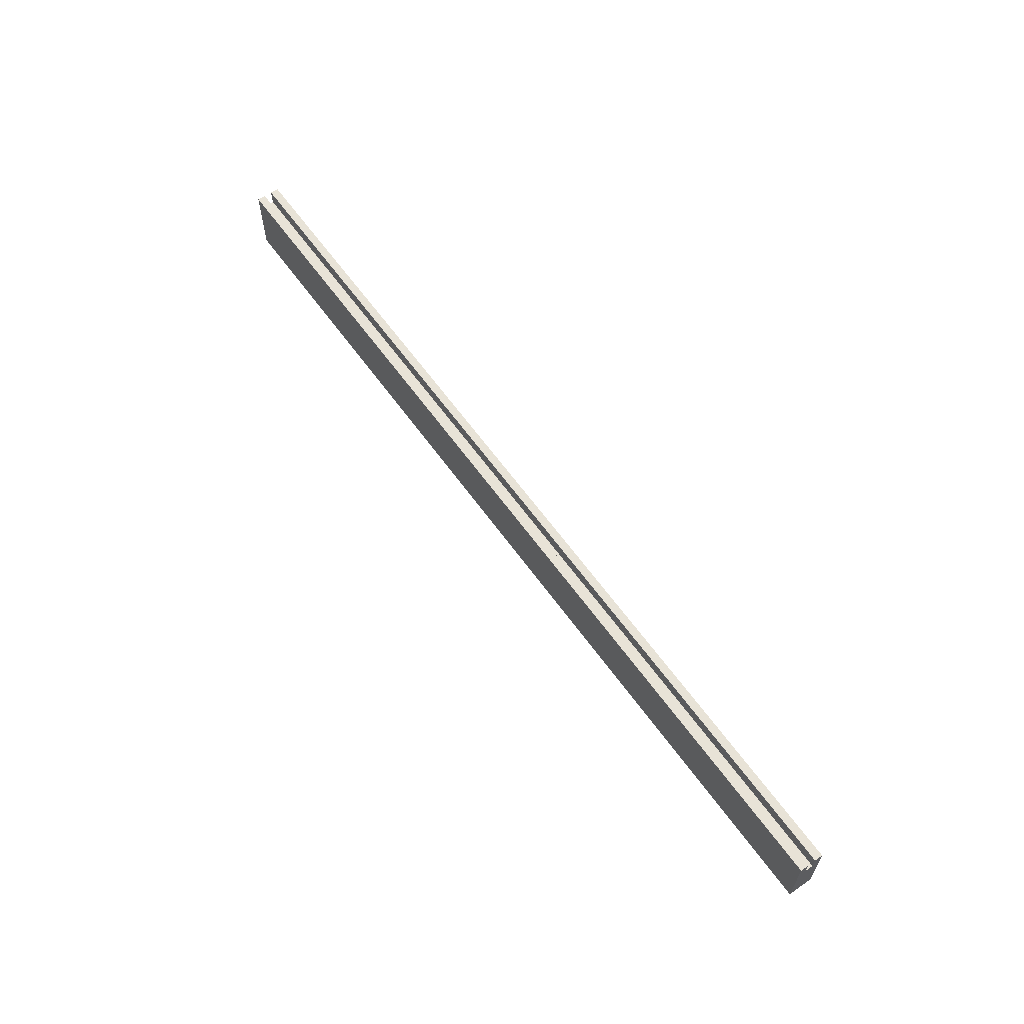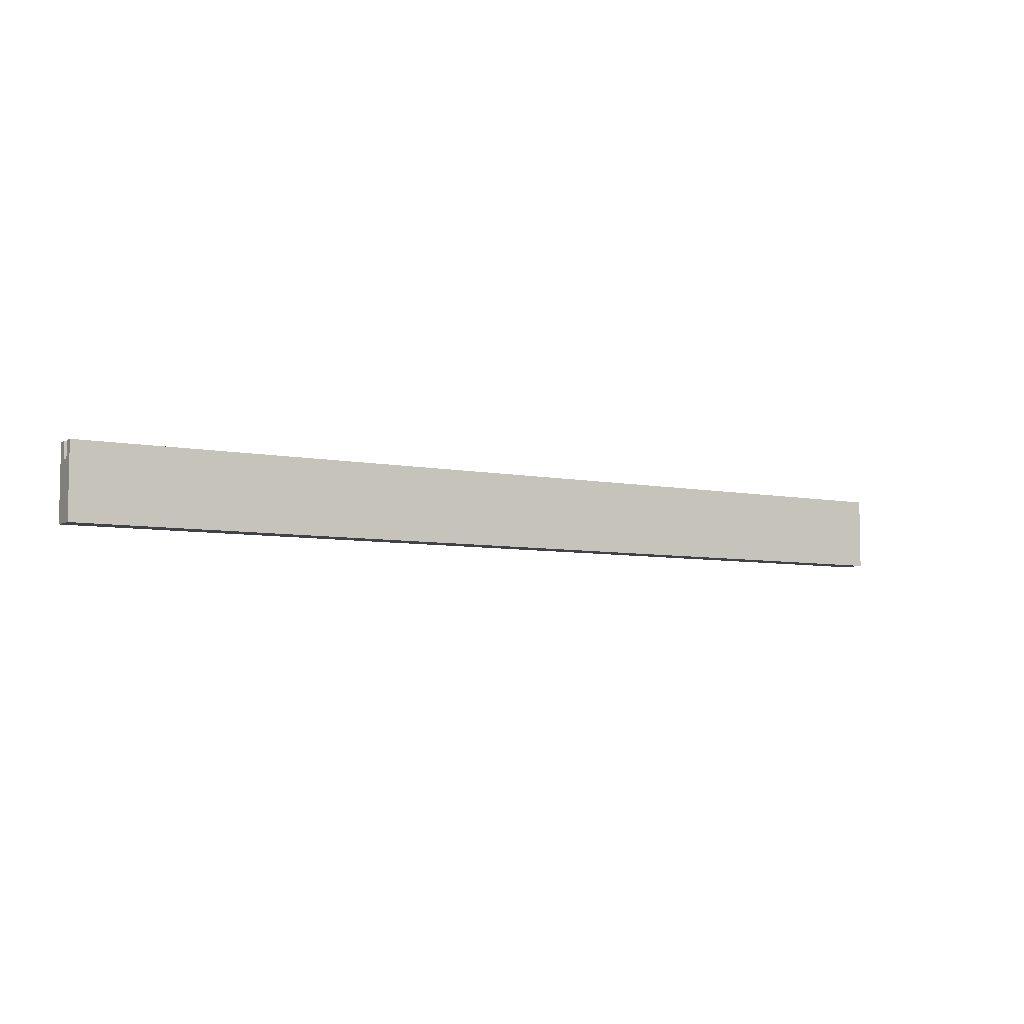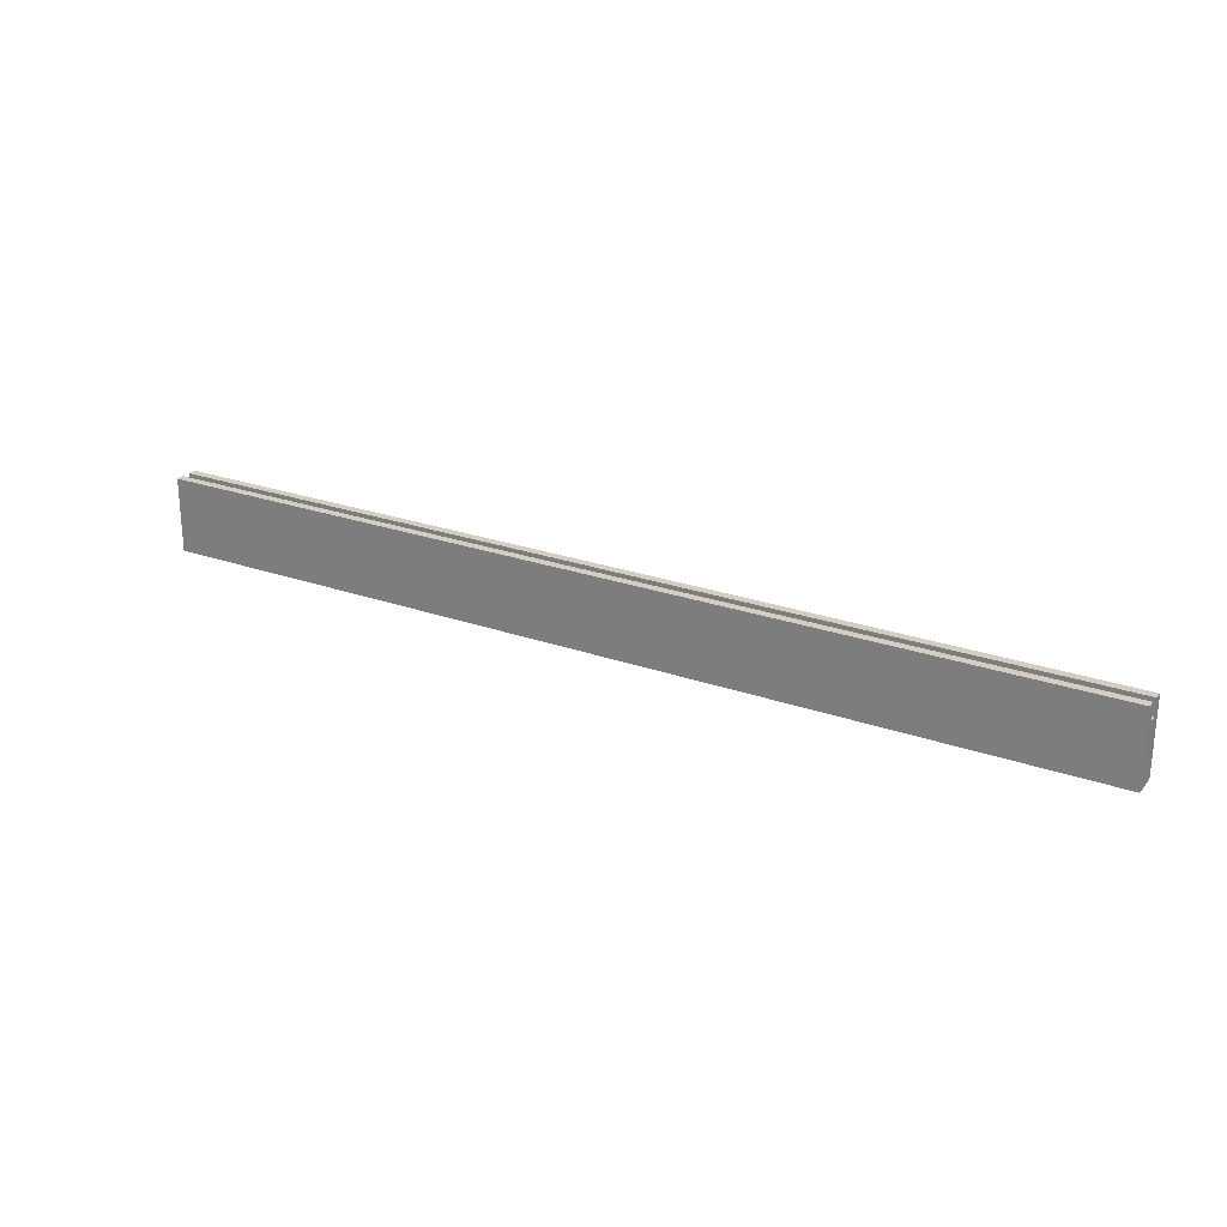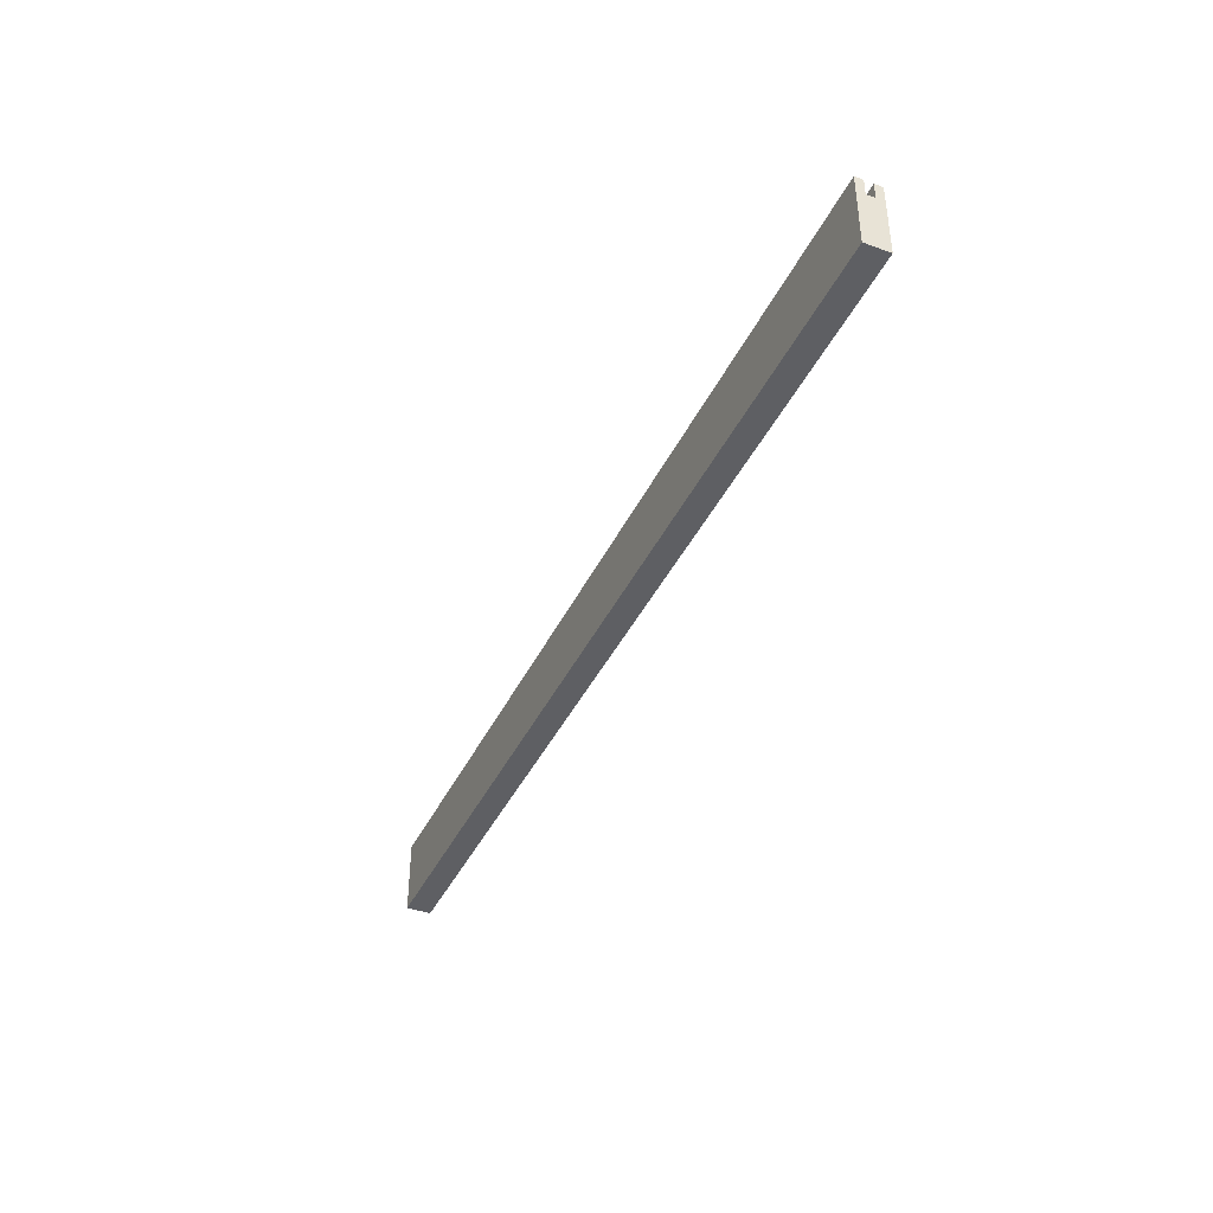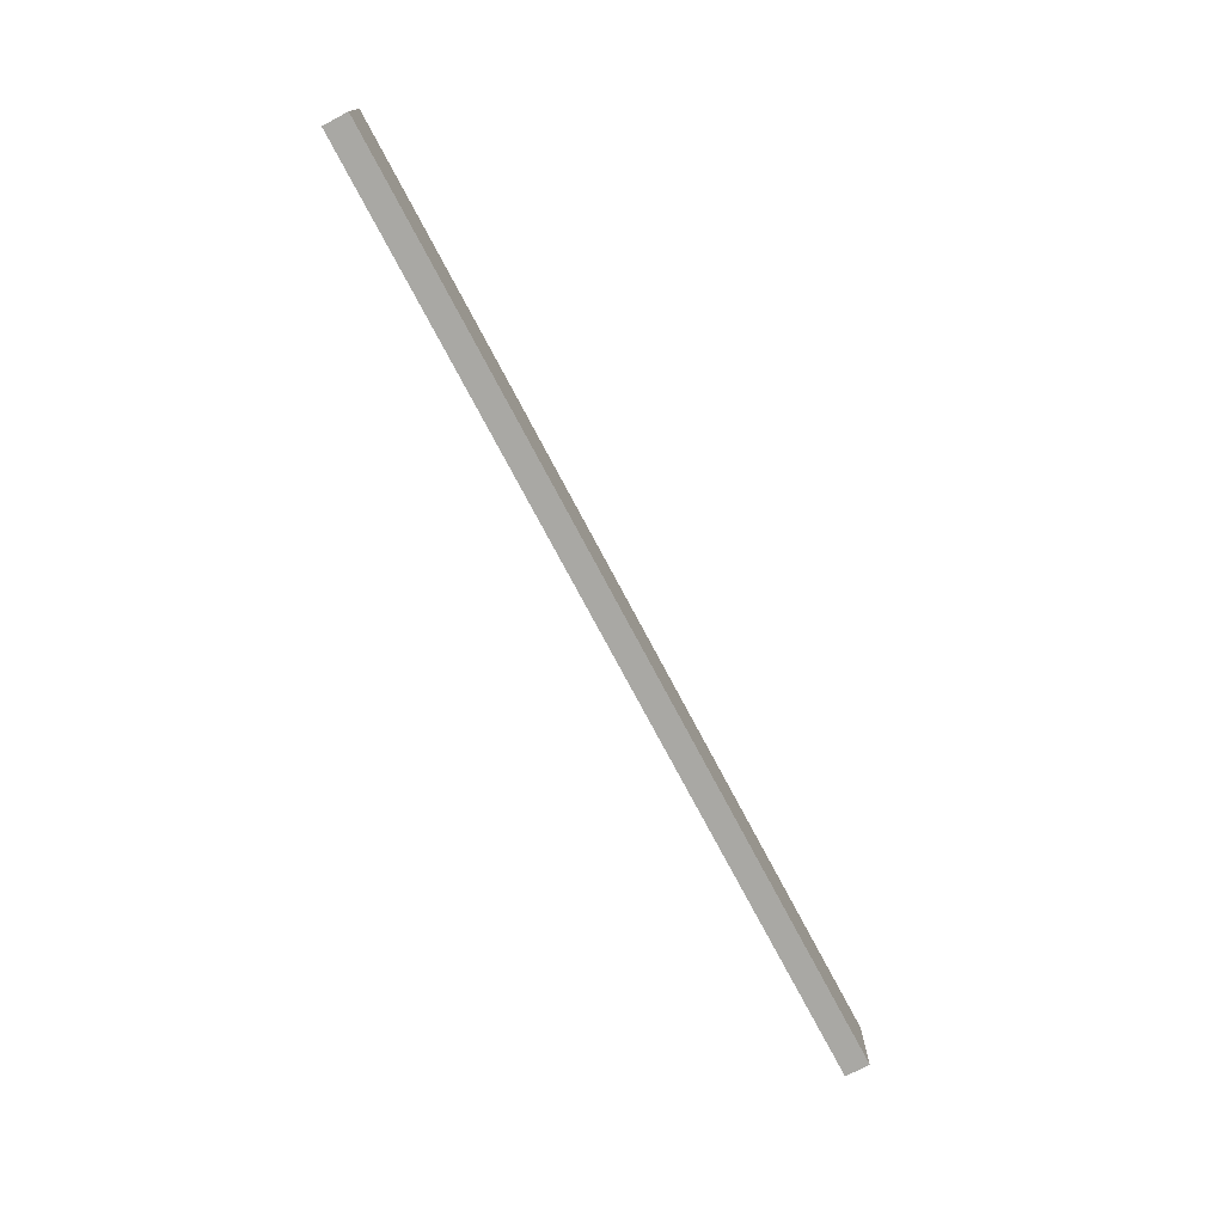
<metadata>
{"format":"obj","ext":"obj","renderer":"f3d","projection":"perspective","resolution":1024,"background":"white","views":[{"elev":61.5,"azim":54.6,"up":"+Z"},{"elev":-6.2,"azim":-32.0,"up":"+Z"},{"elev":24.9,"azim":29.9,"up":"+Z"},{"elev":-40.7,"azim":-113.9,"up":"+Z"},{"elev":-75.0,"azim":117.9,"up":"+Z"}]}
</metadata>
<code>
o F._Stiles3/F._Stiles12/mesh29/mesh29-geometry#mesh29-geometry
v -0.7553 0.5814 -0.1123
v -0.7553 0.5704 -0.1123
v -0.7553 0.5814 -0.07917
v -0.3359 0.5814 -0.1123
v -0.7553 0.5778 -0.08653
v -0.3359 0.5814 -0.07917
v -0.3359 0.5704 -0.1123
v -0.7553 0.5778 -0.07917
v -0.7553 0.5741 -0.08653
v -0.3359 0.5778 -0.07917
v -0.3359 0.5778 -0.08653
v -0.3359 0.5704 -0.07917
v -0.7553 0.5704 -0.07917
v -0.3359 0.5741 -0.08653
v -0.7553 0.5741 -0.07917
v -0.3359 0.5741 -0.07917
f 1 2 3
f 1 4 2
f 5 3 2
f 3 6 1
f 4 1 6
f 7 2 4
f 8 3 5
f 5 2 9
f 6 3 10
f 6 11 4
f 7 12 2
f 7 4 12
f 8 10 3
f 8 5 10
f 13 9 2
f 5 9 11
f 10 11 6
f 14 4 11
f 13 2 12
f 14 12 4
f 11 10 5
f 15 9 13
f 14 11 9
f 12 16 13
f 16 12 14
f 15 16 9
f 15 13 16
f 14 9 16
f 3 2 1
f 2 4 1
f 2 3 5
f 1 6 3
f 6 1 4
f 4 2 7
f 5 3 8
f 9 2 5
f 10 3 6
f 4 11 6
f 2 12 7
f 12 4 7
f 3 10 8
f 10 5 8
f 2 9 13
f 11 9 5
f 6 11 10
f 11 4 14
f 12 2 13
f 4 12 14
f 5 10 11
f 13 9 15
f 9 11 14
f 13 16 12
f 14 12 16
f 9 16 15
f 16 13 15
f 16 9 14

</code>
